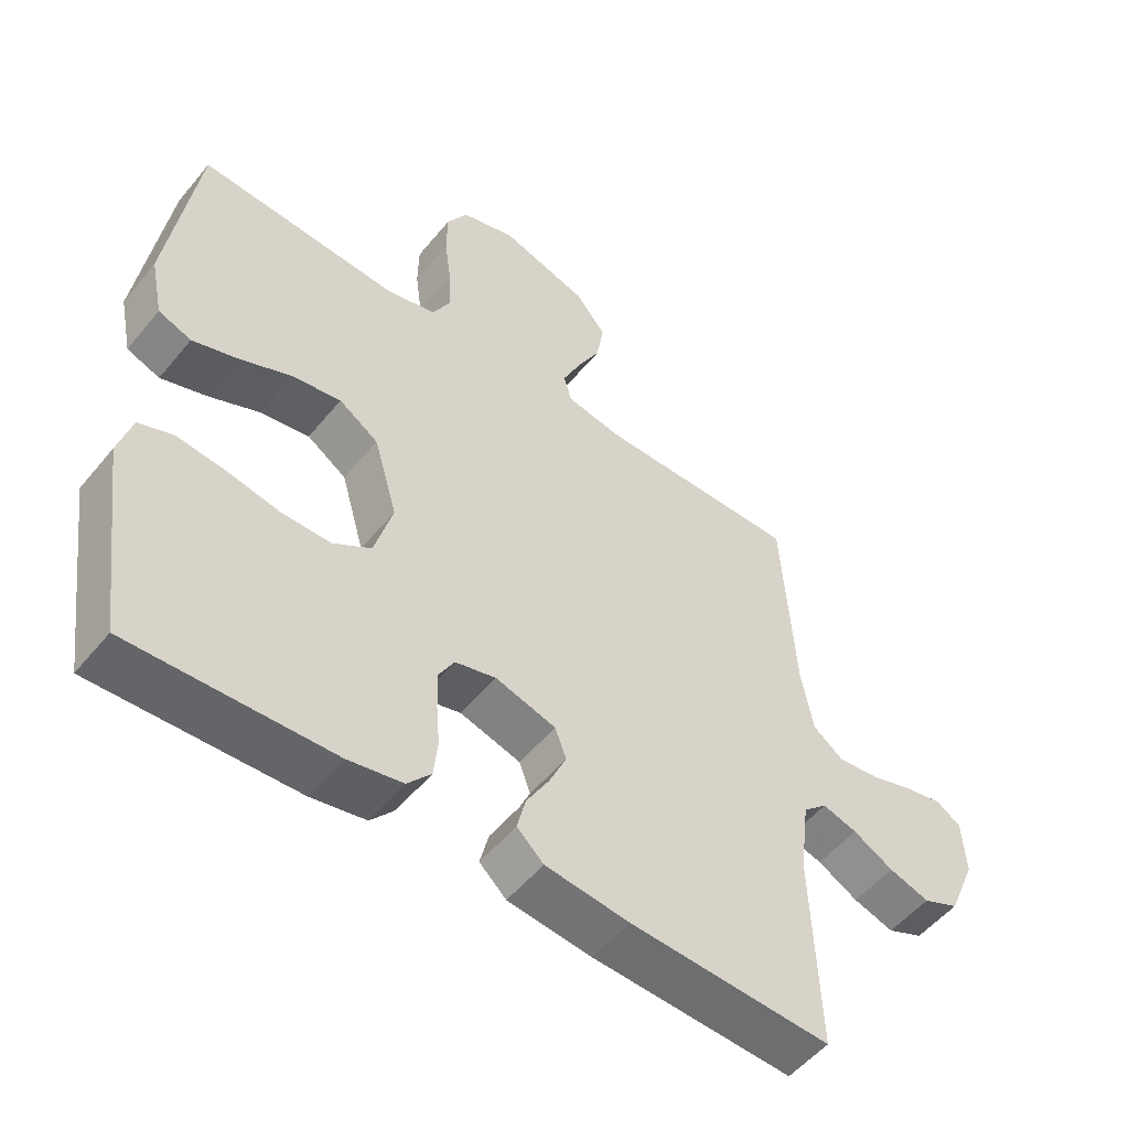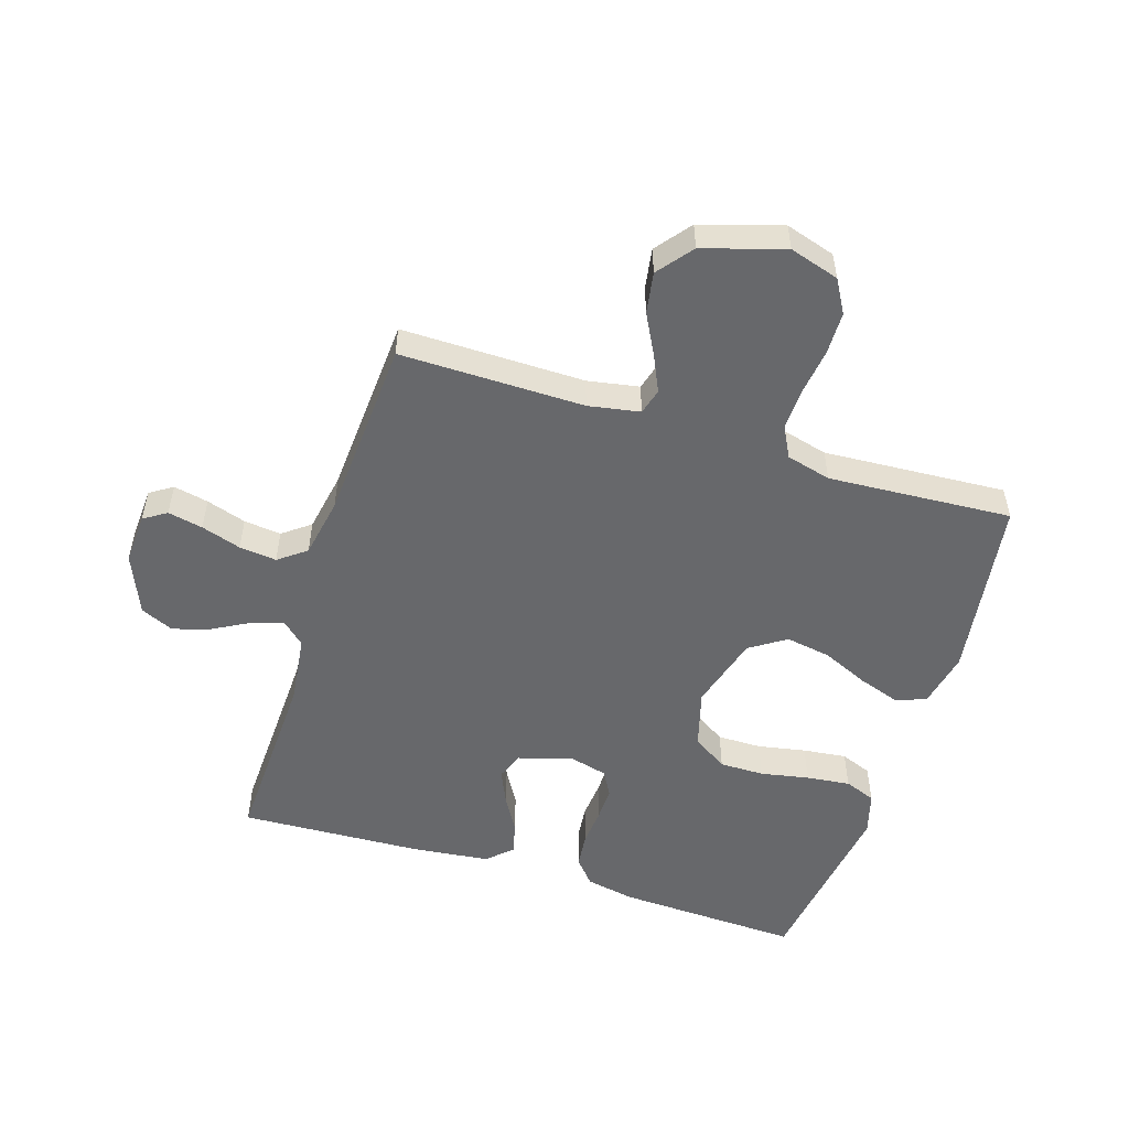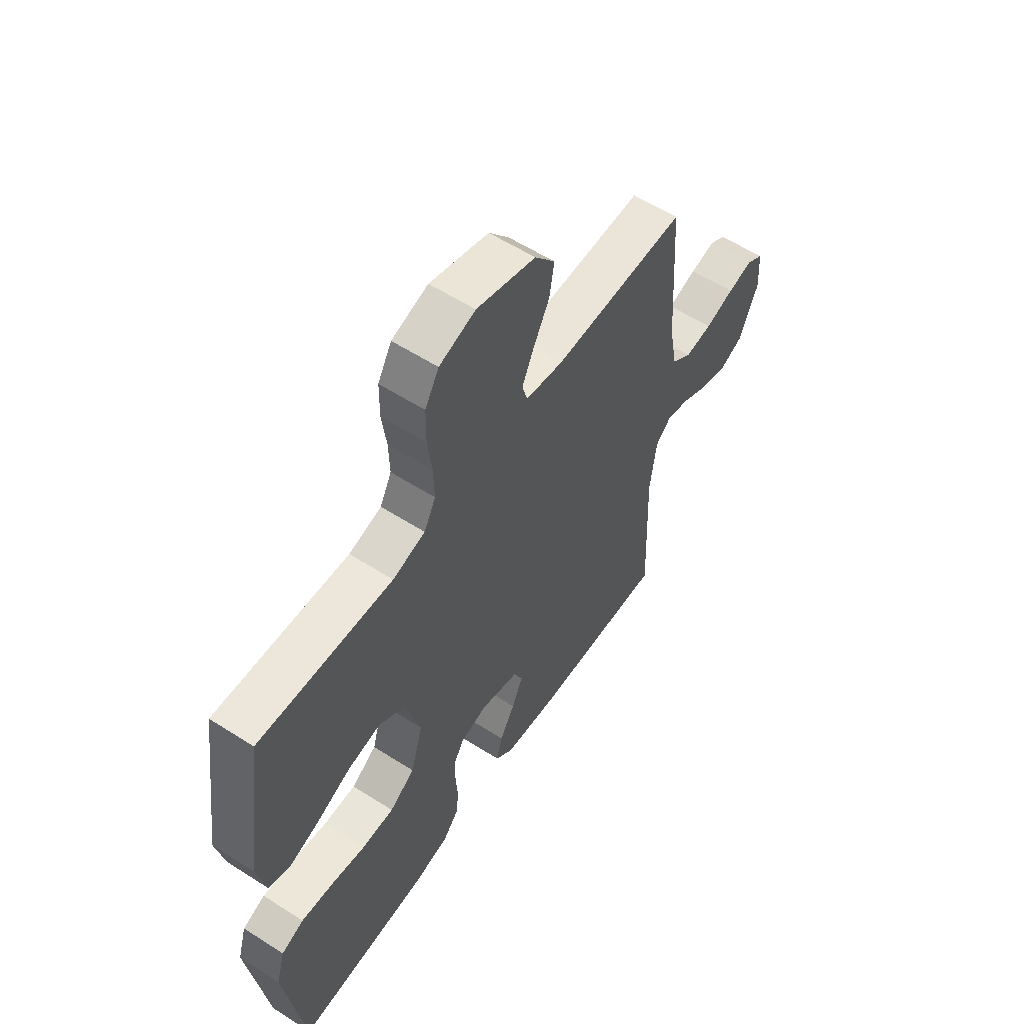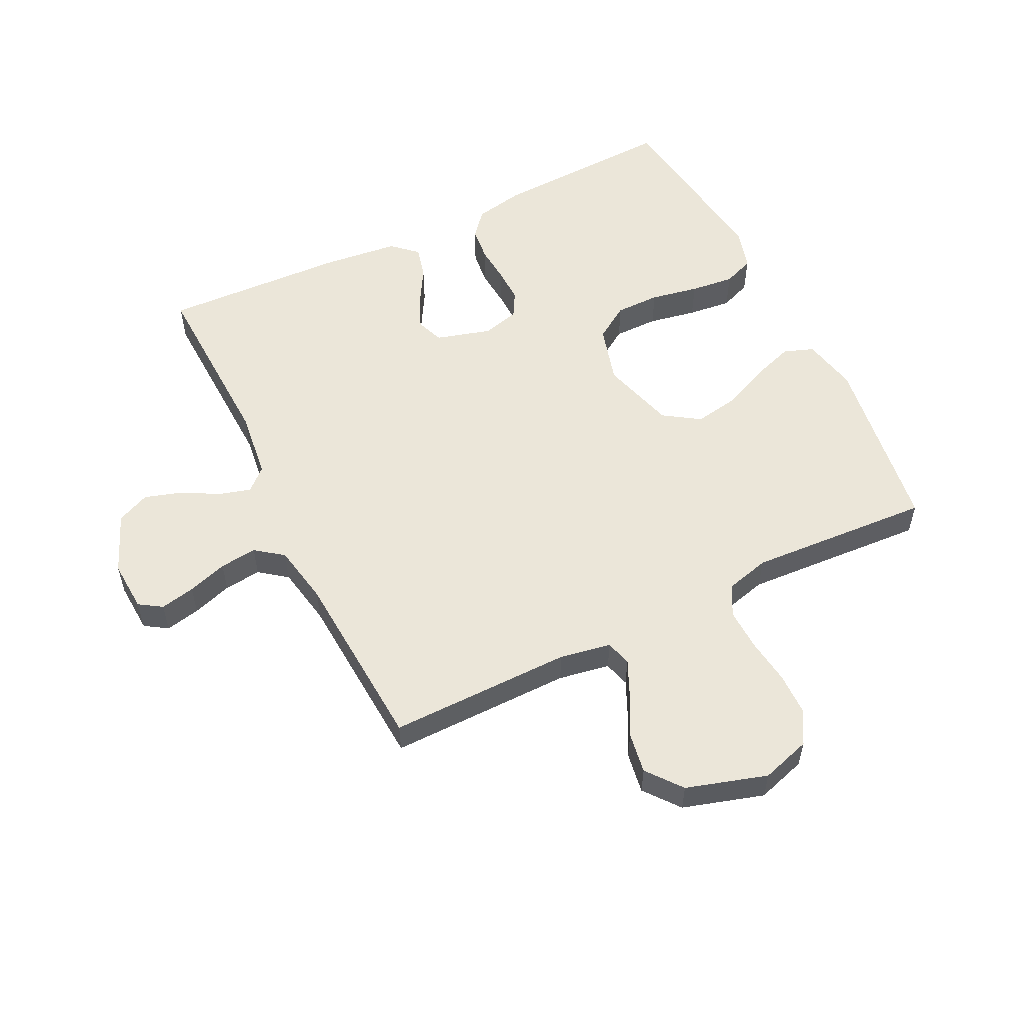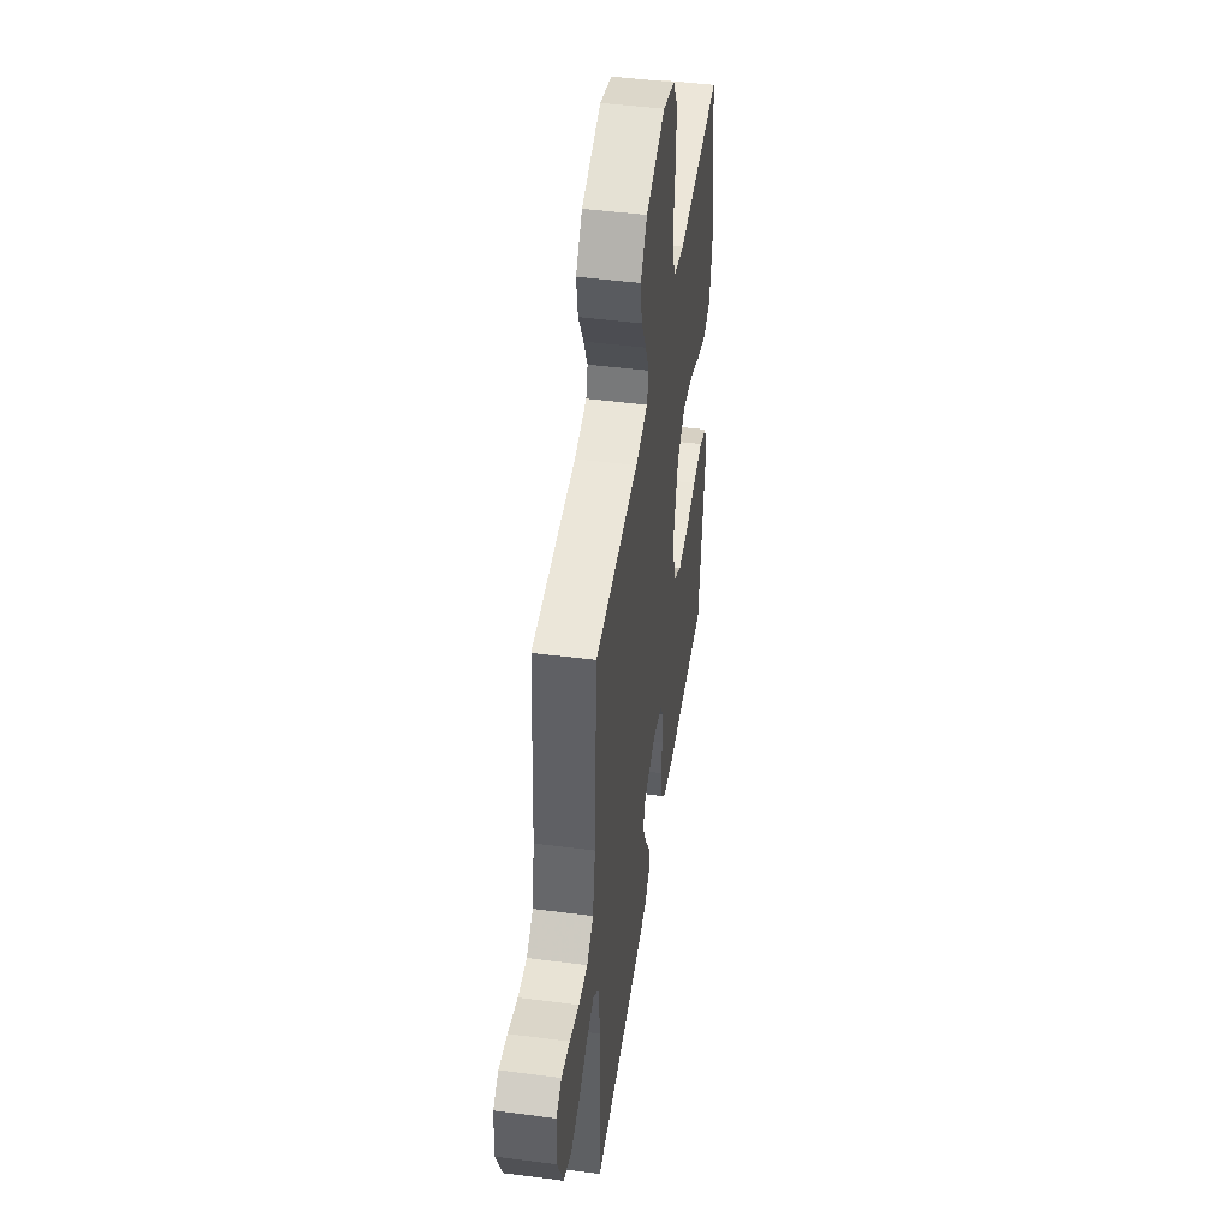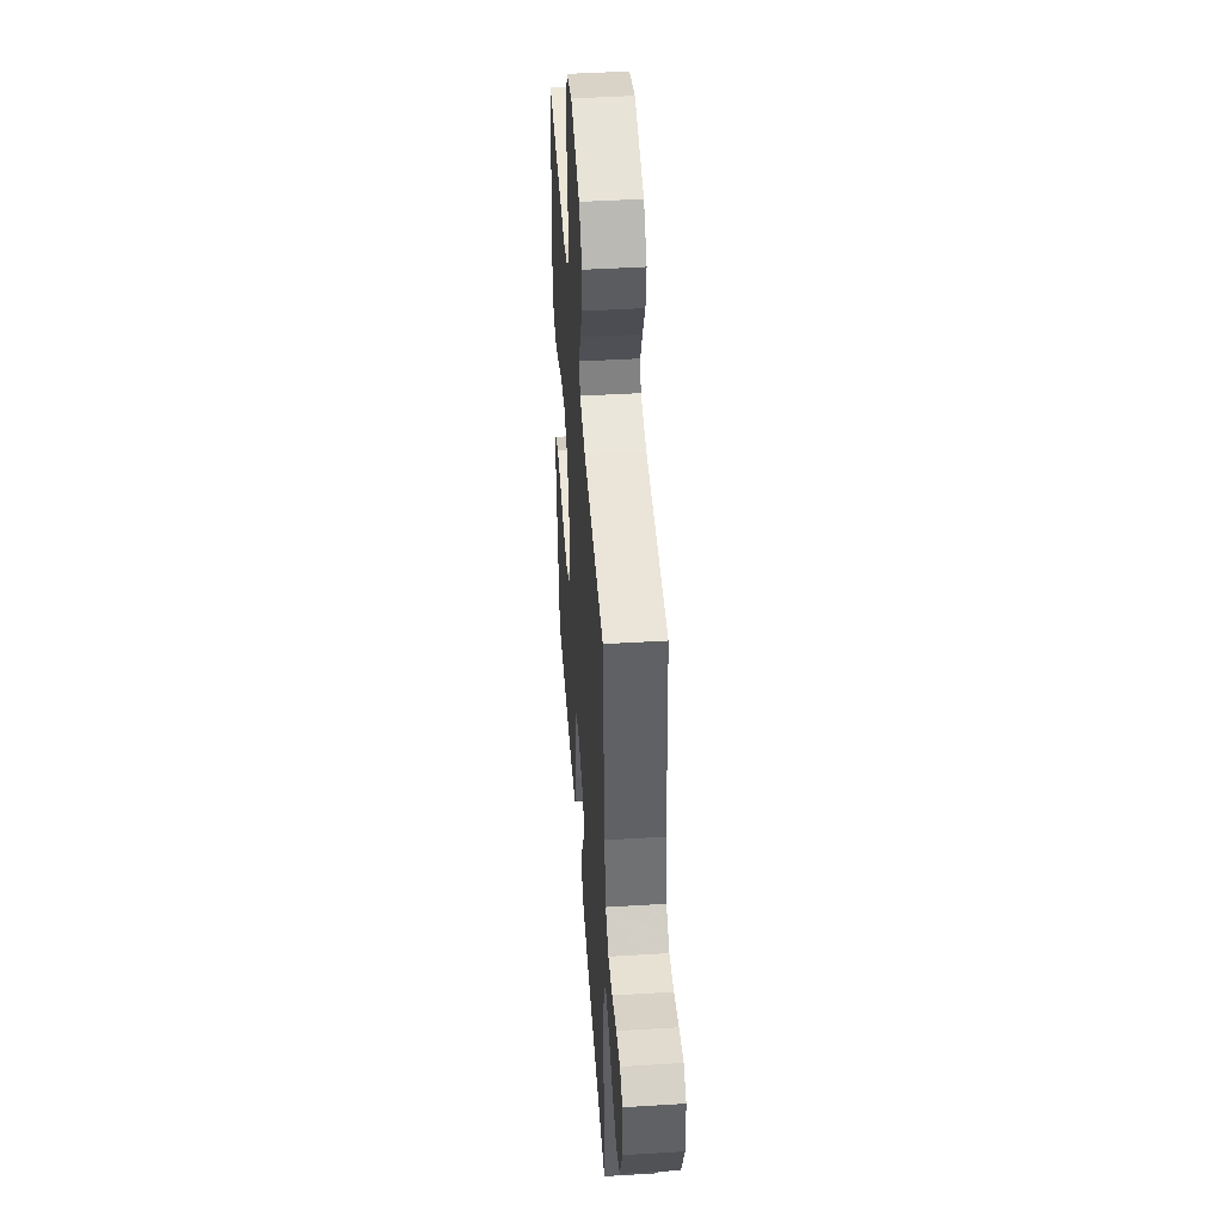
<metadata>
{"format":"obj","ext":"obj","renderer":"f3d","projection":"perspective","resolution":1024,"background":"white","views":[{"elev":-52.9,"azim":141.7,"up":"+Z"},{"elev":-52.5,"azim":-17.5,"up":"+Y"},{"elev":58.1,"azim":123.5,"up":"+Z"},{"elev":55.1,"azim":-26.2,"up":"+Y"},{"elev":47.2,"azim":-81.6,"up":"+Z"},{"elev":45.6,"azim":-94.0,"up":"+Z"}]}
</metadata>
<code>
v -0.5 0.07 -0.5
v -0.489 0.07 -0.2
v -0.503 0.07 -0.088
v -0.539 0.07 -0.055
v -0.591 0.07 -0.07
v -0.651 0.07 -0.103
v -0.712 0.07 -0.122
v -0.766 0.07 -0.098
v -0.807 0.07 0
v -0.802 0.07 0.084
v -0.765 0.07 0.108
v -0.708 0.07 0.096
v -0.643 0.07 0.075
v -0.582 0.07 0.068
v -0.537 0.07 0.102
v -0.519 0.07 0.2
v -0.5 0.07 0.5
v -0.2 0.07 0.497
v -0.116 0.07 0.512
v -0.104 0.07 0.554
v -0.131 0.07 0.613
v -0.166 0.07 0.68
v -0.177 0.07 0.747
v -0.132 0.07 0.804
v 0 0.07 0.844
v 0.081 0.07 0.819
v 0.112 0.07 0.765
v 0.113 0.07 0.695
v 0.103 0.07 0.619
v 0.101 0.07 0.551
v 0.127 0.07 0.501
v 0.2 0.07 0.482
v 0.5 0.07 0.5
v 0.543 0.07 0.2
v 0.524 0.07 0.109
v 0.475 0.07 0.091
v 0.407 0.07 0.114
v 0.331 0.07 0.148
v 0.257 0.07 0.161
v 0.198 0.07 0.122
v 0.163 0.07 0
v 0.19 0.07 -0.096
v 0.247 0.07 -0.133
v 0.32 0.07 -0.133
v 0.399 0.07 -0.118
v 0.471 0.07 -0.11
v 0.522 0.07 -0.13
v 0.542 0.07 -0.2
v 0.5 0.07 -0.5
v 0.2 0.07 -0.487
v 0.119 0.07 -0.471
v 0.084 0.07 -0.43
v 0.078 0.07 -0.373
v 0.083 0.07 -0.312
v 0.084 0.07 -0.255
v 0.061 0.07 -0.214
v 0 0.07 -0.198
v -0.09 0.07 -0.224
v -0.107 0.07 -0.269
v -0.082 0.07 -0.325
v -0.048 0.07 -0.384
v -0.035 0.07 -0.436
v -0.075 0.07 -0.473
v -0.2 0.07 -0.487
v -0.5 0 -0.5
v -0.489 0 -0.2
v -0.503 0 -0.088
v -0.539 0 -0.055
v -0.591 0 -0.07
v -0.651 0 -0.103
v -0.712 0 -0.122
v -0.766 0 -0.098
v -0.807 0 0
v -0.802 0 0.084
v -0.765 0 0.108
v -0.708 0 0.096
v -0.643 0 0.075
v -0.582 0 0.068
v -0.537 0 0.102
v -0.519 0 0.2
v -0.5 0 0.5
v -0.2 0 0.497
v -0.116 0 0.512
v -0.104 0 0.554
v -0.131 0 0.613
v -0.166 0 0.68
v -0.177 0 0.747
v -0.132 0 0.804
v 0 0 0.844
v 0.081 0 0.819
v 0.112 0 0.765
v 0.113 0 0.695
v 0.103 0 0.619
v 0.101 0 0.551
v 0.127 0 0.501
v 0.2 0 0.482
v 0.5 0 0.5
v 0.543 0 0.2
v 0.524 0 0.109
v 0.475 0 0.091
v 0.407 0 0.114
v 0.331 0 0.148
v 0.257 0 0.161
v 0.198 0 0.122
v 0.163 0 0
v 0.19 0 -0.096
v 0.247 0 -0.133
v 0.32 0 -0.133
v 0.399 0 -0.118
v 0.471 0 -0.11
v 0.522 0 -0.13
v 0.542 0 -0.2
v 0.5 0 -0.5
v 0.2 0 -0.487
v 0.119 0 -0.471
v 0.084 0 -0.43
v 0.078 0 -0.373
v 0.083 0 -0.312
v 0.084 0 -0.255
v 0.061 0 -0.214
v 0 0 -0.198
v -0.09 0 -0.224
v -0.107 0 -0.269
v -0.082 0 -0.325
v -0.048 0 -0.384
v -0.035 0 -0.436
v -0.075 0 -0.473
v -0.2 0 -0.487
f 64 1 2
f 63 64 2
f 62 63 2
f 61 62 2
f 60 61 2
f 59 60 2 3
f 58 59 3 4
f 57 58 4
f 56 57 4
f 52 53 54
f 51 52 54
f 50 51 54
f 49 50 54
f 48 49 54
f 47 48 54
f 46 47 54
f 45 46 54
f 44 45 54
f 43 44 54 55
f 42 43 55 56
f 36 37 38
f 35 36 38
f 34 35 38
f 33 34 38
f 32 33 38
f 31 32 38 39
f 30 31 39 40
f 27 28 29
f 26 27 29
f 25 26 29
f 24 25 29
f 23 24 29
f 22 23 29
f 21 22 29
f 20 21 29 30
f 30 40 41
f 20 30 41
f 19 20 41
f 16 17 18
f 42 56 4
f 41 42 4
f 19 41 4
f 18 19 4
f 16 18 4
f 15 16 4
f 11 12 13
f 10 11 13
f 9 10 13
f 8 9 13
f 7 8 13
f 6 7 13
f 5 6 13
f 14 15 4 5
f 5 13 14
f 66 65 128
f 66 128 127
f 66 127 126
f 66 126 125
f 66 125 124
f 67 66 124 123
f 68 67 123 122
f 68 122 121
f 68 121 120
f 118 117 116
f 118 116 115
f 118 115 114
f 118 114 113
f 118 113 112
f 118 112 111
f 118 111 110
f 118 110 109
f 118 109 108
f 119 118 108 107
f 120 119 107 106
f 102 101 100
f 102 100 99
f 102 99 98
f 102 98 97
f 102 97 96
f 103 102 96 95
f 104 103 95 94
f 93 92 91
f 93 91 90
f 93 90 89
f 93 89 88
f 93 88 87
f 93 87 86
f 93 86 85
f 94 93 85 84
f 105 104 94
f 105 94 84
f 105 84 83
f 82 81 80
f 68 120 106
f 68 106 105
f 68 105 83
f 68 83 82
f 68 82 80
f 68 80 79
f 77 76 75
f 77 75 74
f 77 74 73
f 77 73 72
f 77 72 71
f 77 71 70
f 77 70 69
f 69 68 79 78
f 78 77 69
f 1 65 66 2
f 2 66 67 3
f 3 67 68 4
f 4 68 69 5
f 5 69 70 6
f 6 70 71 7
f 7 71 72 8
f 8 72 73 9
f 9 73 74 10
f 10 74 75 11
f 11 75 76 12
f 12 76 77 13
f 13 77 78 14
f 14 78 79 15
f 15 79 80 16
f 16 80 81 17
f 17 81 82 18
f 18 82 83 19
f 19 83 84 20
f 20 84 85 21
f 21 85 86 22
f 22 86 87 23
f 23 87 88 24
f 24 88 89 25
f 25 89 90 26
f 26 90 91 27
f 27 91 92 28
f 28 92 93 29
f 29 93 94 30
f 30 94 95 31
f 31 95 96 32
f 32 96 97 33
f 33 97 98 34
f 34 98 99 35
f 35 99 100 36
f 36 100 101 37
f 37 101 102 38
f 38 102 103 39
f 39 103 104 40
f 40 104 105 41
f 41 105 106 42
f 42 106 107 43
f 43 107 108 44
f 44 108 109 45
f 45 109 110 46
f 46 110 111 47
f 47 111 112 48
f 48 112 113 49
f 49 113 114 50
f 50 114 115 51
f 51 115 116 52
f 52 116 117 53
f 53 117 118 54
f 54 118 119 55
f 55 119 120 56
f 56 120 121 57
f 57 121 122 58
f 58 122 123 59
f 59 123 124 60
f 60 124 125 61
f 61 125 126 62
f 62 126 127 63
f 63 127 128 64
f 64 128 65 1

</code>
